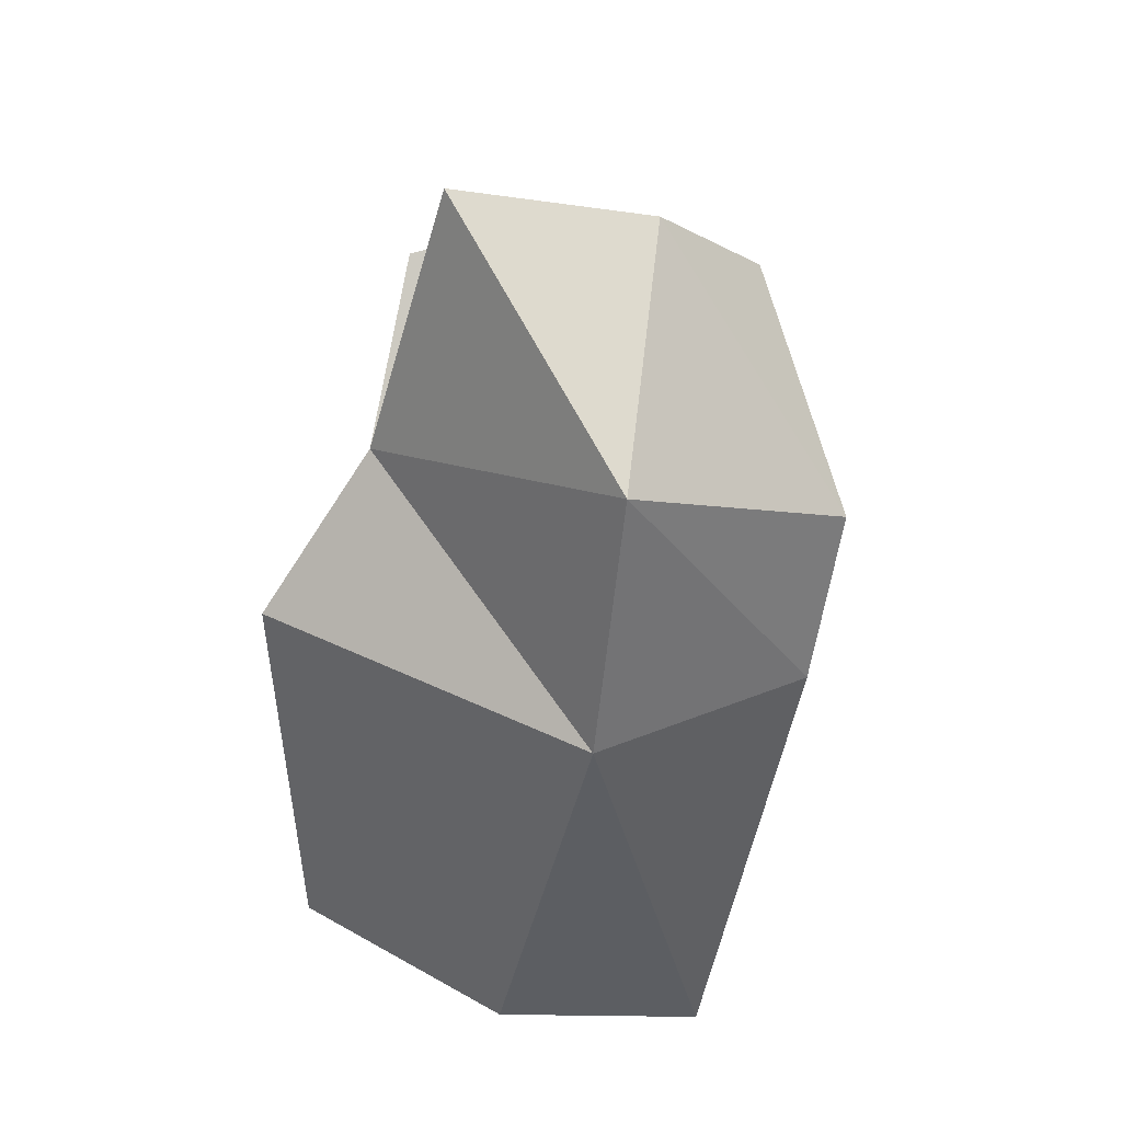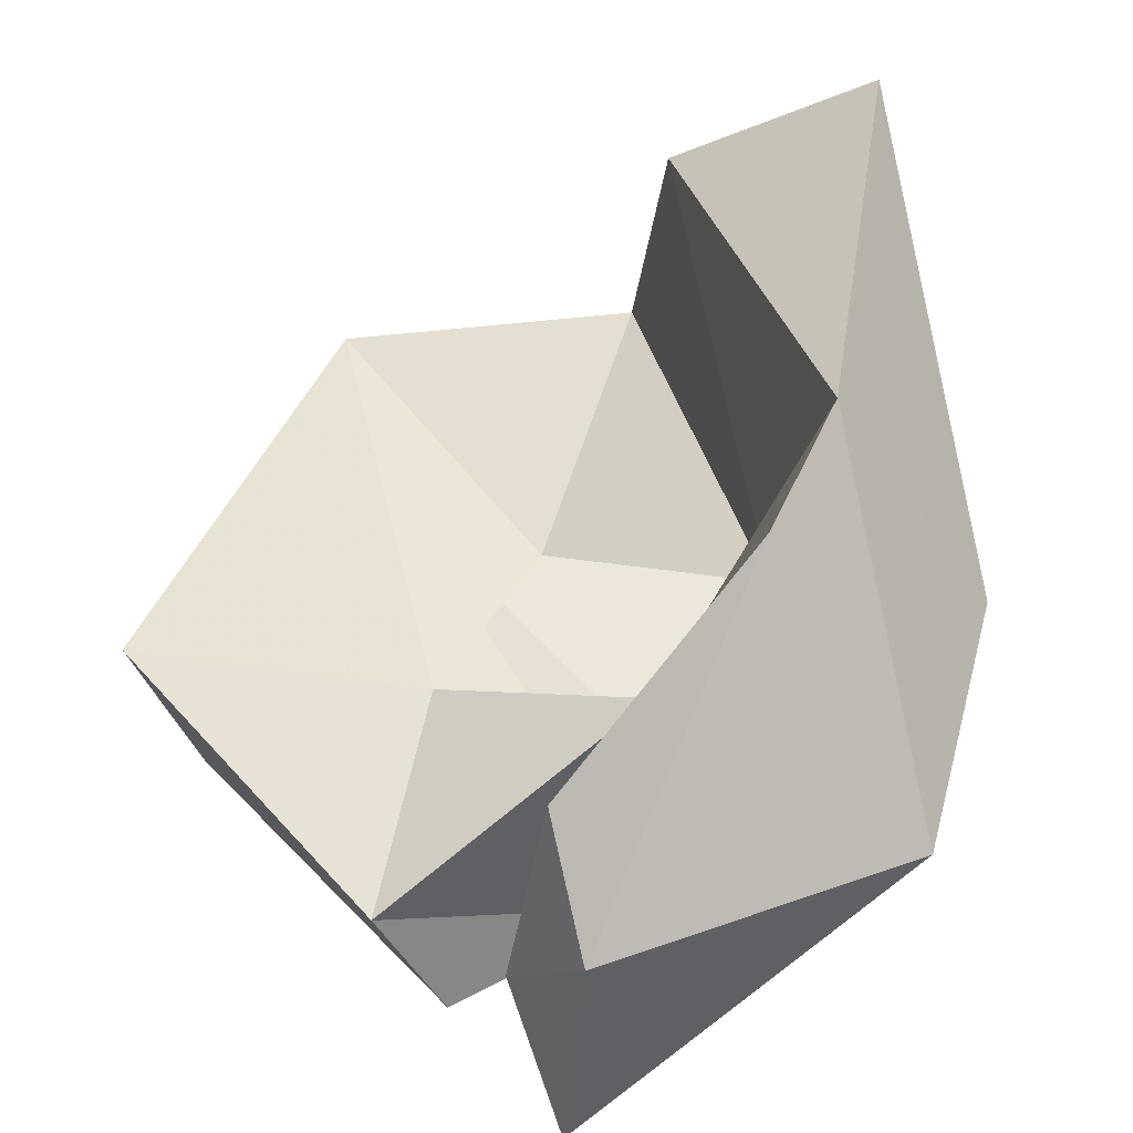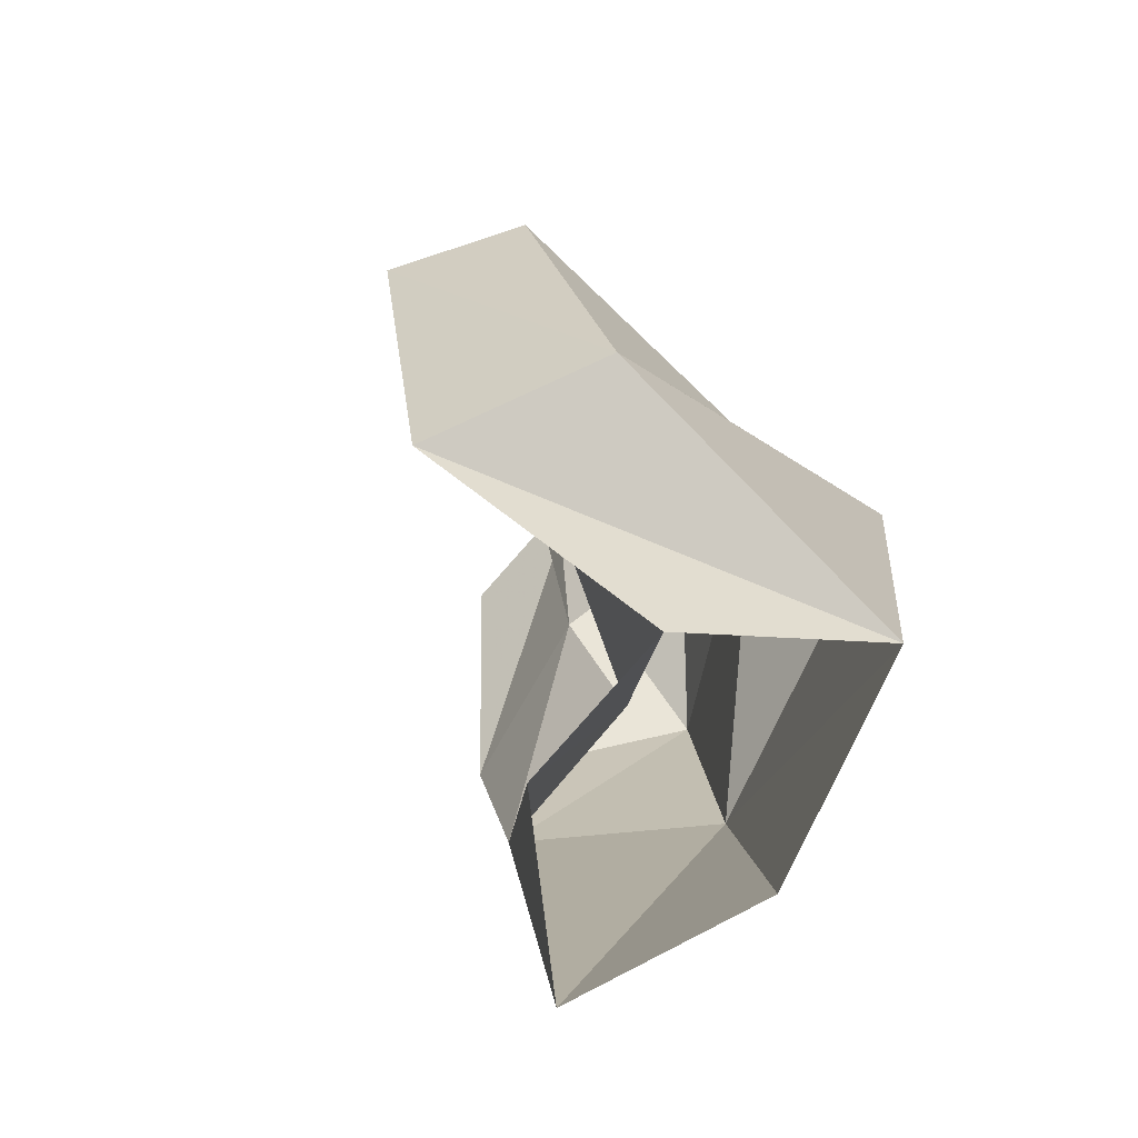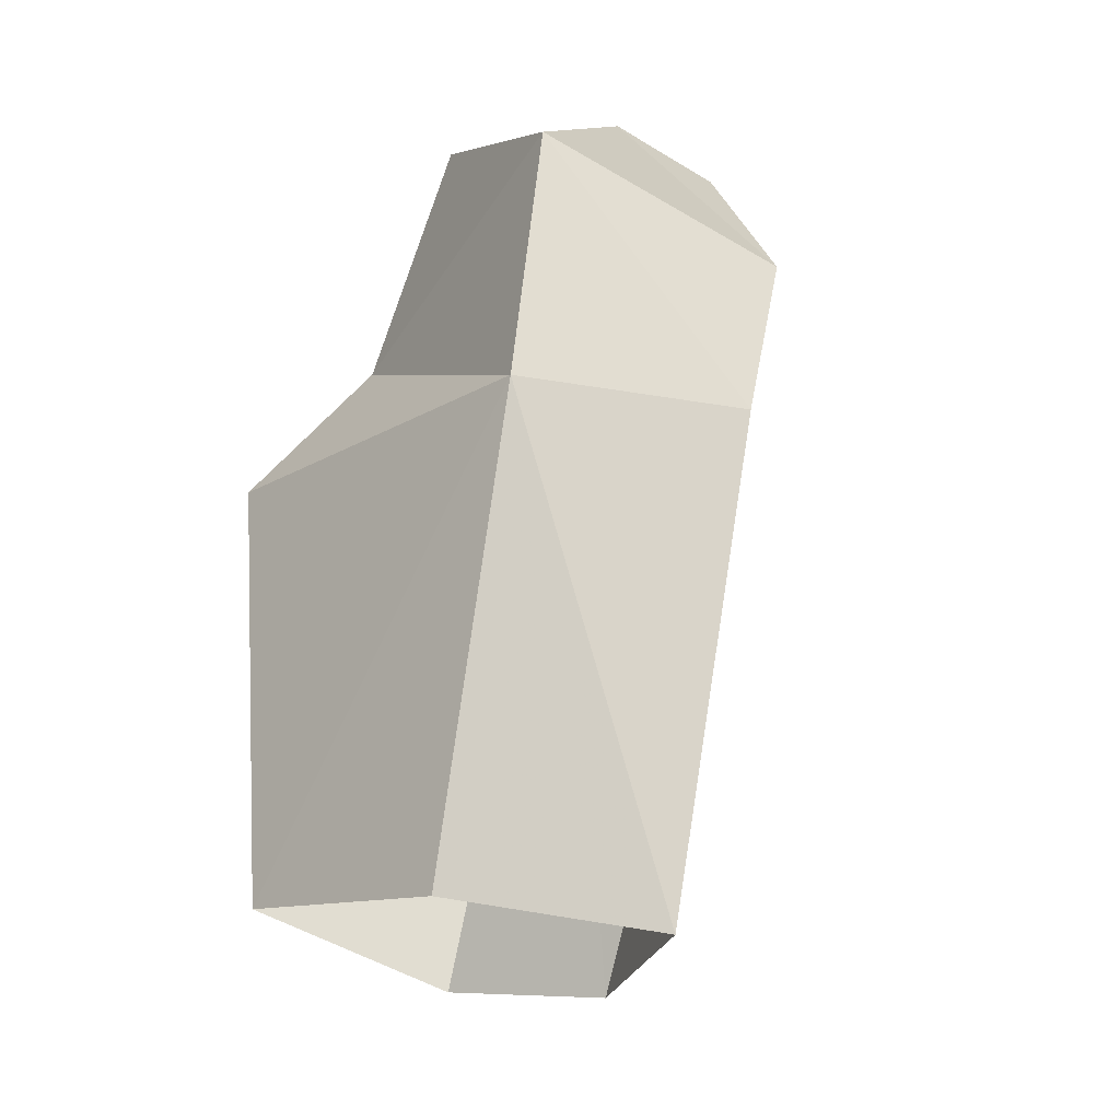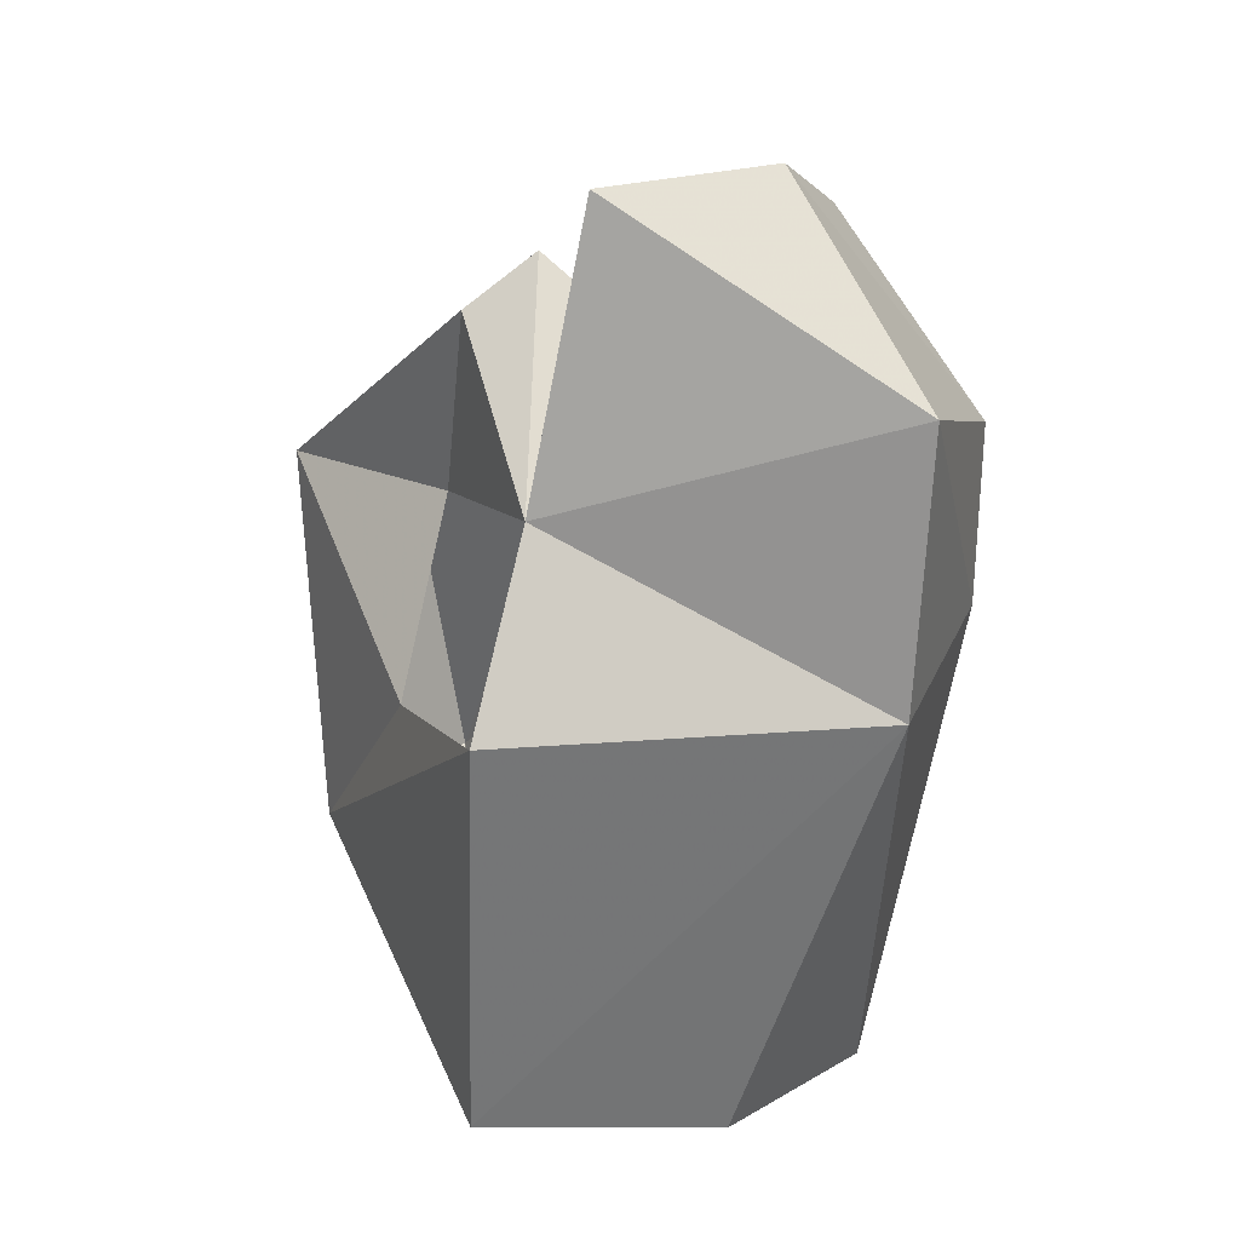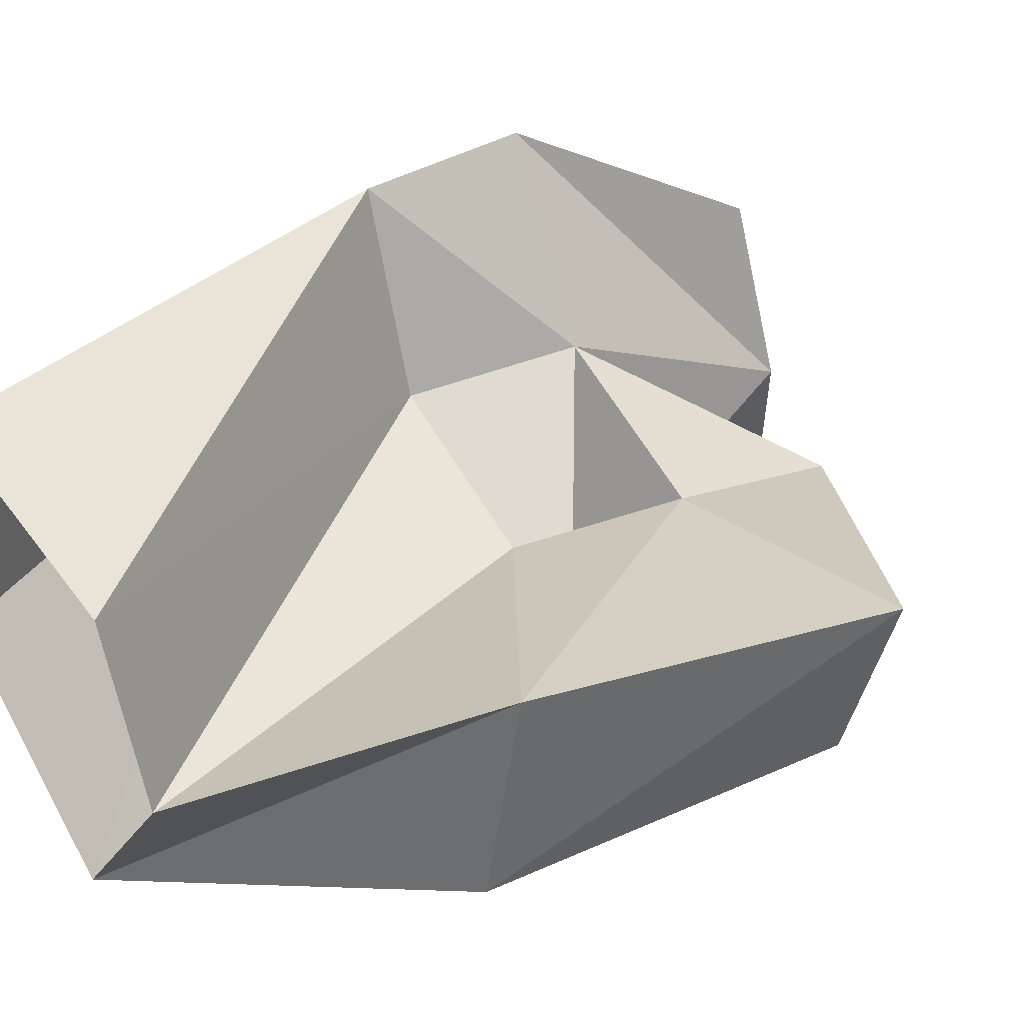
<metadata>
{"format":"obj","ext":"obj","renderer":"f3d","projection":"perspective","resolution":1024,"background":"white","views":[{"elev":35.3,"azim":-85.1,"up":"+Y"},{"elev":47.2,"azim":-168.7,"up":"+Z"},{"elev":-70.8,"azim":129.2,"up":"+Y"},{"elev":-25.5,"azim":-72.6,"up":"+Y"},{"elev":28.3,"azim":-126.3,"up":"+Y"},{"elev":22.0,"azim":43.8,"up":"+Z"}]}
</metadata>
<code>
v -0.7578 -0.8203 0.125
v -0.7656 -0.8281 0.2422
v -0.7266 -0.8516 0.1953
v -0.7656 -0.9844 0.07812
v -0.8984 -0.9219 0.2344
v -0.8125 -0.9844 0.3516
v -0.7422 -0.8672 0.2969
v -0.7656 -0.9844 0.2344
v -0.6562 -0.8906 0.1641
v -0.6875 -0.8984 0.09375
v -0.6562 -1.016 0.1016
v -0.5312 -1.031 0.07812
v -0.6875 -1.117 0.04688
v -0.5859 -1.242 0.05469
v -0.8047 -1.078 0.01562
v -0.7812 -1.336 0.02344
v -0.9062 -1.086 0.2188
v -0.8281 -1.086 0.3359
v -0.8047 -1.078 0.2188
v -0.7031 -1.383 0.2109
v -0.6875 -1.367 0.1094
v -0.6875 -1.117 0.1719
v -0.5547 -1.25 0.1719
v -0.6562 -1.016 0.1797
v -0.5 -1.023 0.1641
v -0.8125 -1.383 0.2812
v -0.8438 -1.359 0.1562
f 1 2 3
f 1 3 4
f 1 4 5
f 1 5 2
f 2 5 6
f 2 6 7
f 2 7 3
f 3 7 6
f 3 8 4
f 4 8 9
f 4 9 10
f 11 10 12
f 11 12 13
f 9 25 12
f 9 12 10
f 3 6 8
f 4 10 11
f 15 14 16
f 15 16 17
f 6 18 8
f 8 18 19
f 24 25 9
f 24 9 8
f 23 21 16
f 23 16 14
f 18 26 20
f 26 18 17
f 26 17 27
f 27 17 16
f 13 12 14
f 13 14 15
f 15 17 4
f 4 17 5
f 5 17 18
f 5 18 6
f 25 23 14
f 25 14 12
f 19 18 20
f 19 20 21
f 19 21 22
f 22 21 23
f 22 23 24
f 24 23 25

</code>
